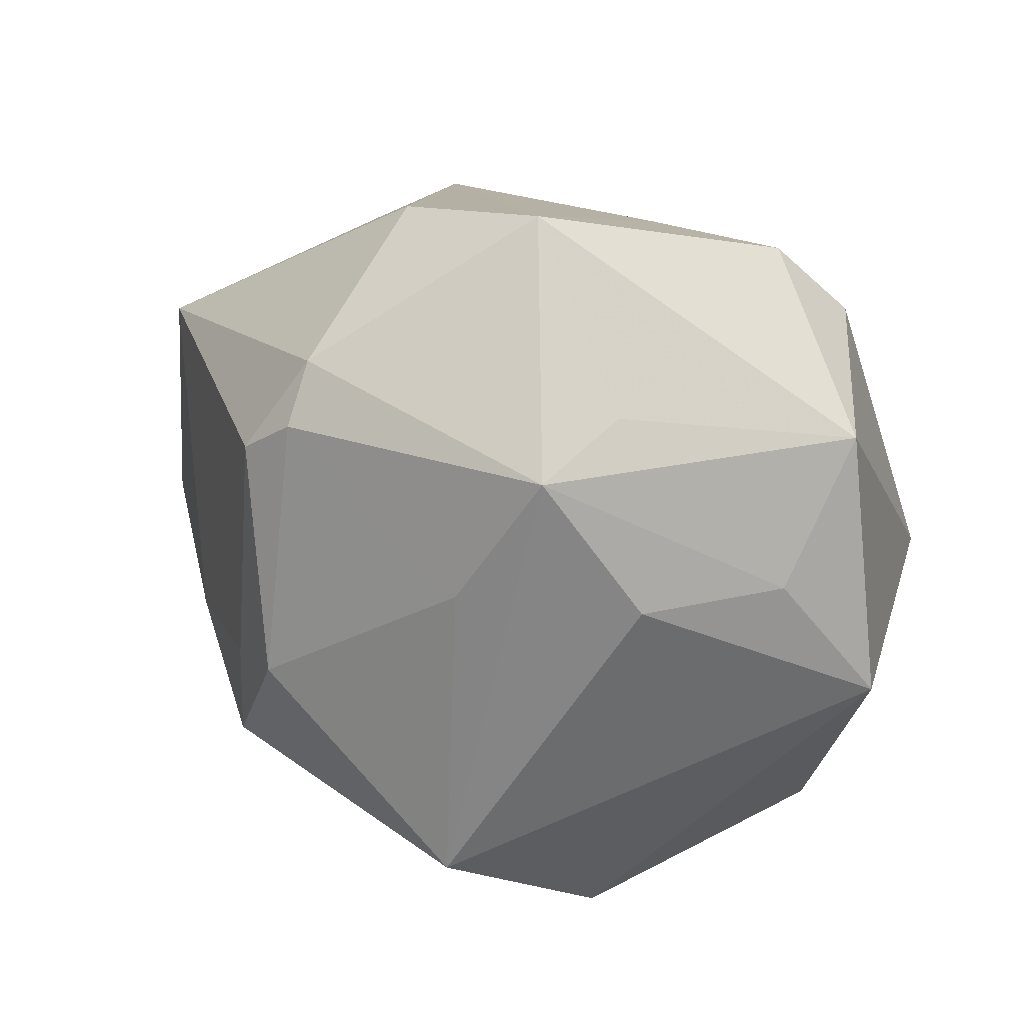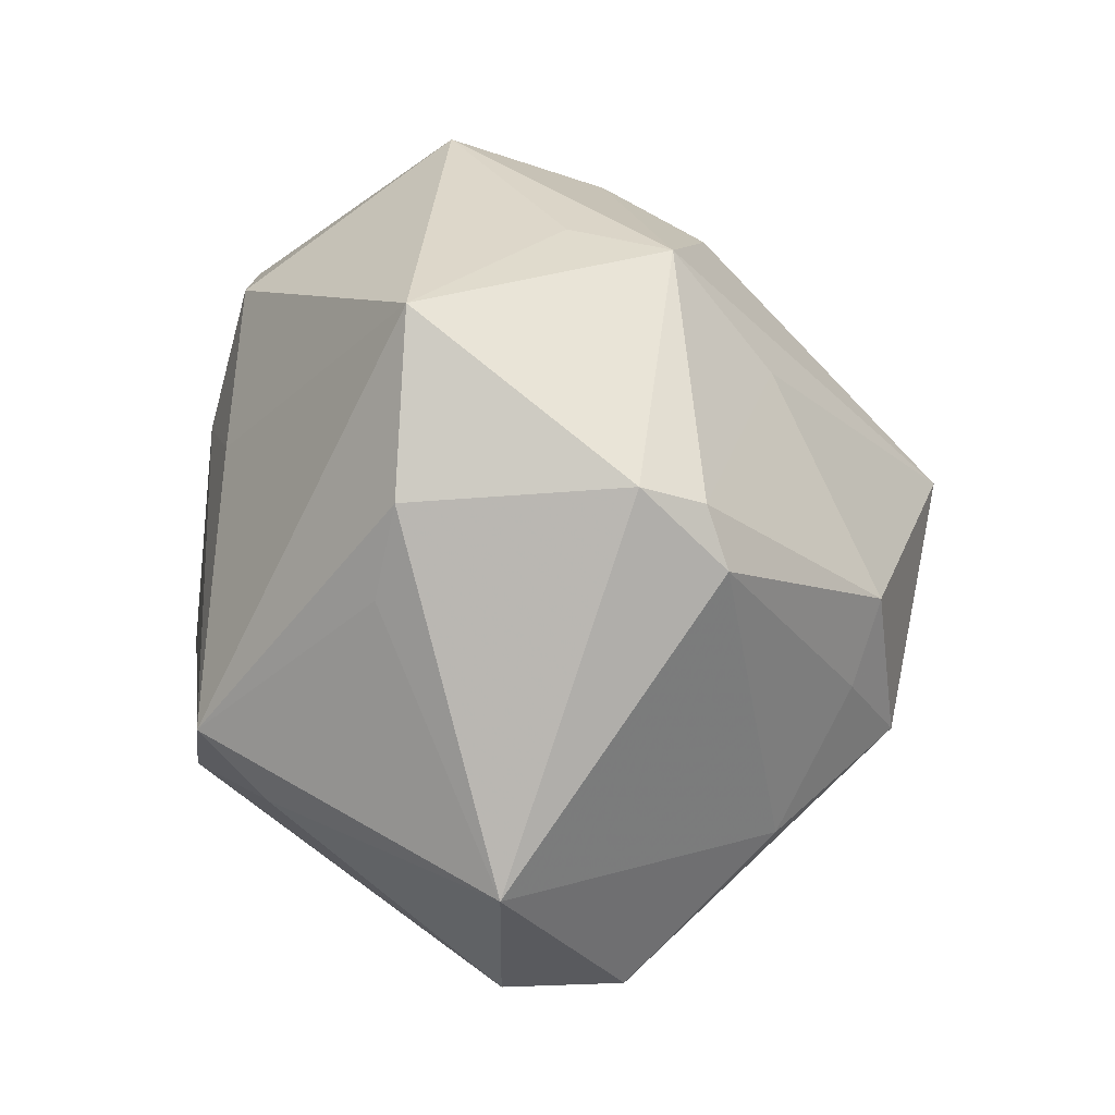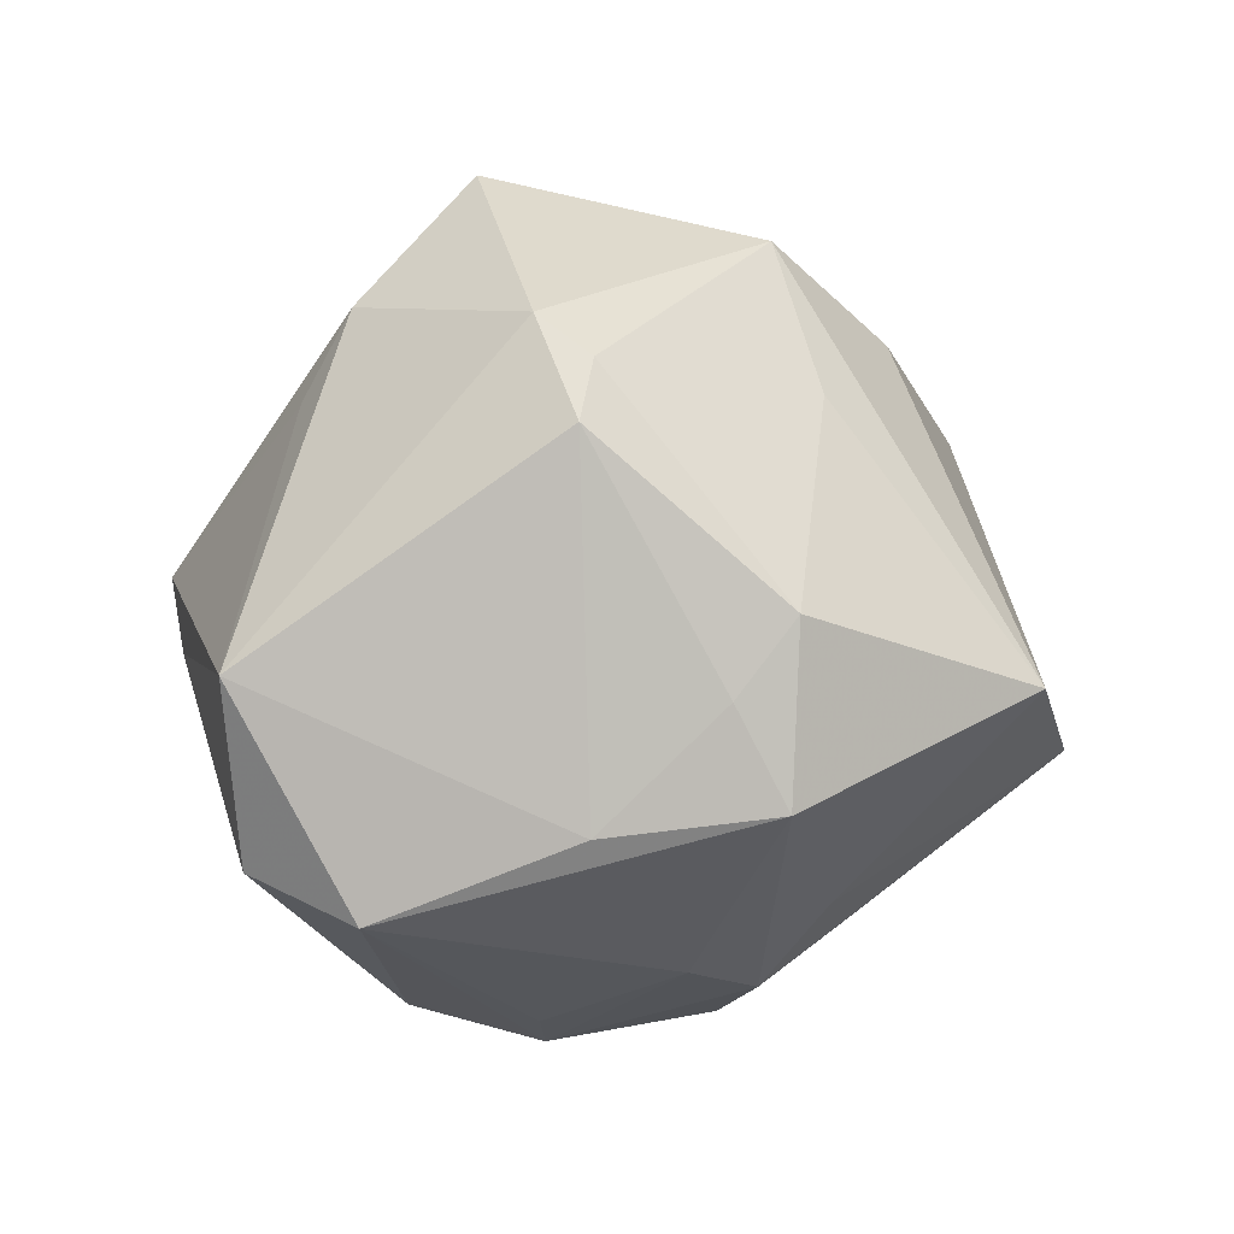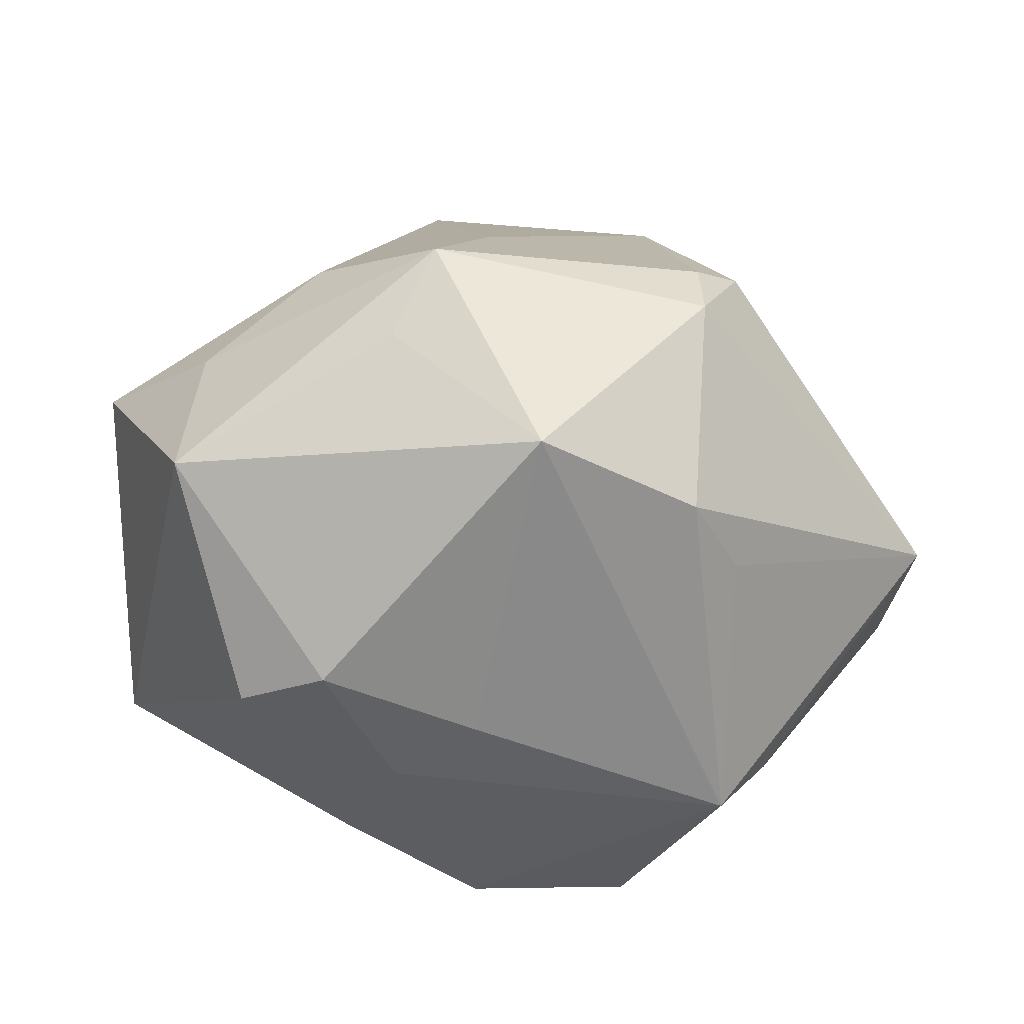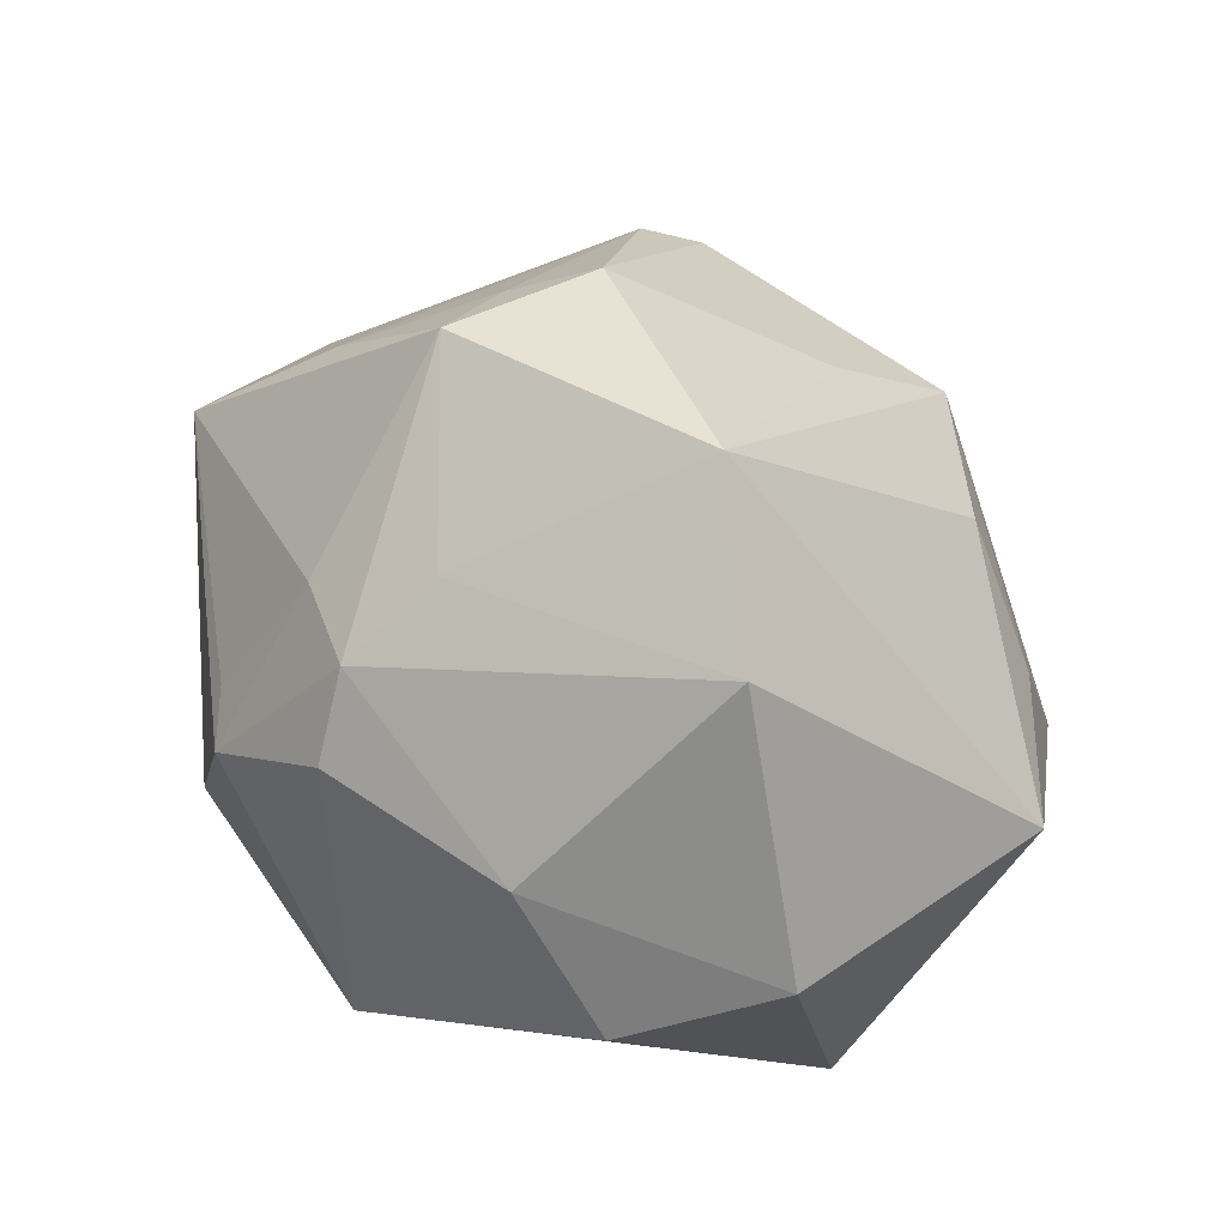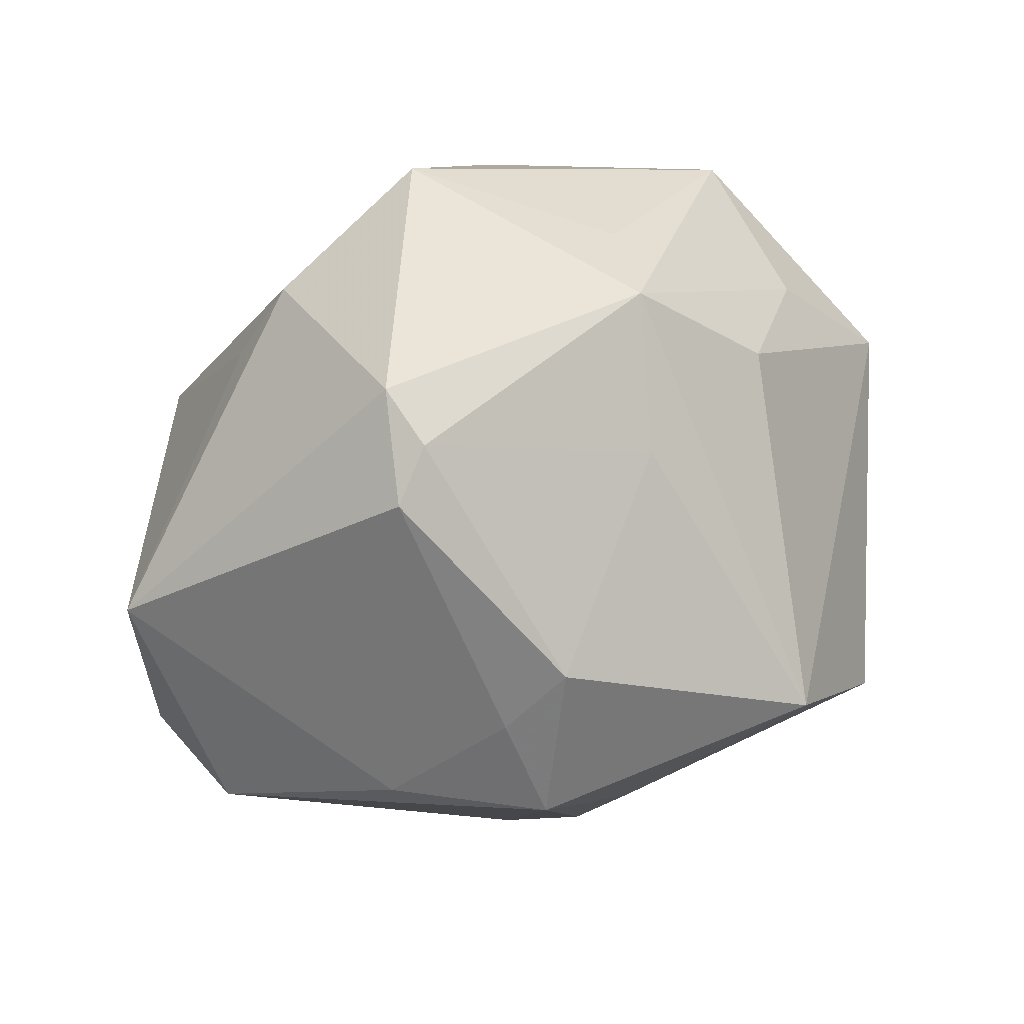
<metadata>
{"format":"obj","ext":"obj","renderer":"f3d","projection":"perspective","resolution":1024,"background":"white","views":[{"elev":65.2,"azim":29.3,"up":"+Y"},{"elev":50.0,"azim":-85.9,"up":"+Y"},{"elev":17.2,"azim":-45.3,"up":"+Y"},{"elev":61.8,"azim":-172.7,"up":"+Y"},{"elev":55.4,"azim":45.2,"up":"+Z"},{"elev":44.1,"azim":-28.1,"up":"+Y"}]}
</metadata>
<code>
v -0.0498 0.006569 0.0005738
v -0.03454 -0.0006925 -0.02501
v -0.02508 0.02882 0.02093
v 0.01292 0.0007029 0.04426
v -0.02119 -0.03716 -0.007925
v -0.006853 0.04478 -0.01159
v -0.01572 -0.03834 0.006306
v -0.02328 0.03412 -0.01137
v 0.03271 0.03103 -0.01146
v -0.01946 -0.03389 0.009472
v -0.01988 0.005045 0.03474
v 0.04582 0.01178 0.006054
v -0.01993 -0.01555 -0.03607
v -0.04769 -0.01287 0.0002128
v -0.01754 -0.004907 0.03976
v 0.02755 -0.01117 0.03624
v 0.03316 0.02453 0.005363
v -0.03055 -0.006847 0.02775
v -0.02189 0.03681 0.01193
v 0.01358 0.02513 -0.03203
v 0.01954 -0.03238 0.0161
v 0.03116 -0.03185 0.002435
v -0.001993 -0.03615 0.01672
v 0.04033 -0.009262 -0.02287
v -0.02073 0.03357 0.01844
v -0.002205 -0.03427 -0.02315
v 0.02284 0.01855 -0.0324
v -0.002505 0.01763 -0.03238
v -0.01324 -0.03482 -0.02266
v -0.02832 0.02537 -0.01317
v 0.004694 -0.0409 -0.01588
v -0.01387 0.01235 0.03713
v 0.02172 0.02782 0.01682
v 0.01273 -0.01173 -0.03392
v -0.02995 0.004547 -0.03251
v -0.002955 -0.01467 -0.03882
v -0.04471 -0.0155 0.01276
v 0.00335 0.02719 0.02455
v -0.01398 -0.02593 0.02405
v 0.04255 -0.01903 0.009781
v -0.00202 -0.02026 0.03134
v 0.01084 0.03893 0.002757
v 0.007782 0.03964 0.01373
v 0.01202 -0.02661 -0.02893
v -0.004647 -0.03023 0.02454
v 0.005993 0.01114 -0.03586
f 4 38 32
f 4 32 15
f 12 4 16
f 16 40 12
f 43 38 4
f 19 1 3
f 19 43 6
f 39 15 37
f 11 32 3
f 11 15 32
f 4 15 41
f 41 16 4
f 26 44 31
f 31 44 24
f 27 9 24
f 24 22 31
f 24 9 12
f 40 22 24
f 12 40 24
f 10 39 37
f 7 31 23
f 7 5 31
f 39 10 7
f 37 5 7
f 7 10 37
f 23 31 21
f 31 22 21
f 40 16 21
f 21 22 40
f 20 28 6
f 6 9 20
f 20 9 27
f 27 46 20
f 20 46 28
f 6 28 35
f 28 46 35
f 25 32 38
f 38 43 25
f 3 32 25
f 25 19 3
f 43 19 25
f 42 9 6
f 6 43 42
f 42 43 9
f 12 9 17
f 9 43 17
f 3 1 18
f 18 11 3
f 18 1 37
f 37 15 18
f 15 11 18
f 15 39 45
f 45 41 15
f 45 7 23
f 39 7 45
f 16 41 45
f 23 21 45
f 45 21 16
f 44 26 36
f 13 35 36
f 36 35 46
f 36 46 27
f 31 5 29
f 29 26 31
f 13 36 29
f 29 36 26
f 6 35 8
f 8 19 6
f 1 19 8
f 2 35 13
f 1 35 2
f 12 17 33
f 33 17 43
f 33 4 12
f 33 43 4
f 14 5 37
f 13 29 14
f 14 29 5
f 14 2 13
f 37 1 14
f 1 2 14
f 34 24 44
f 44 36 34
f 27 24 34
f 34 36 27
f 30 35 1
f 1 8 30
f 30 8 35

</code>
